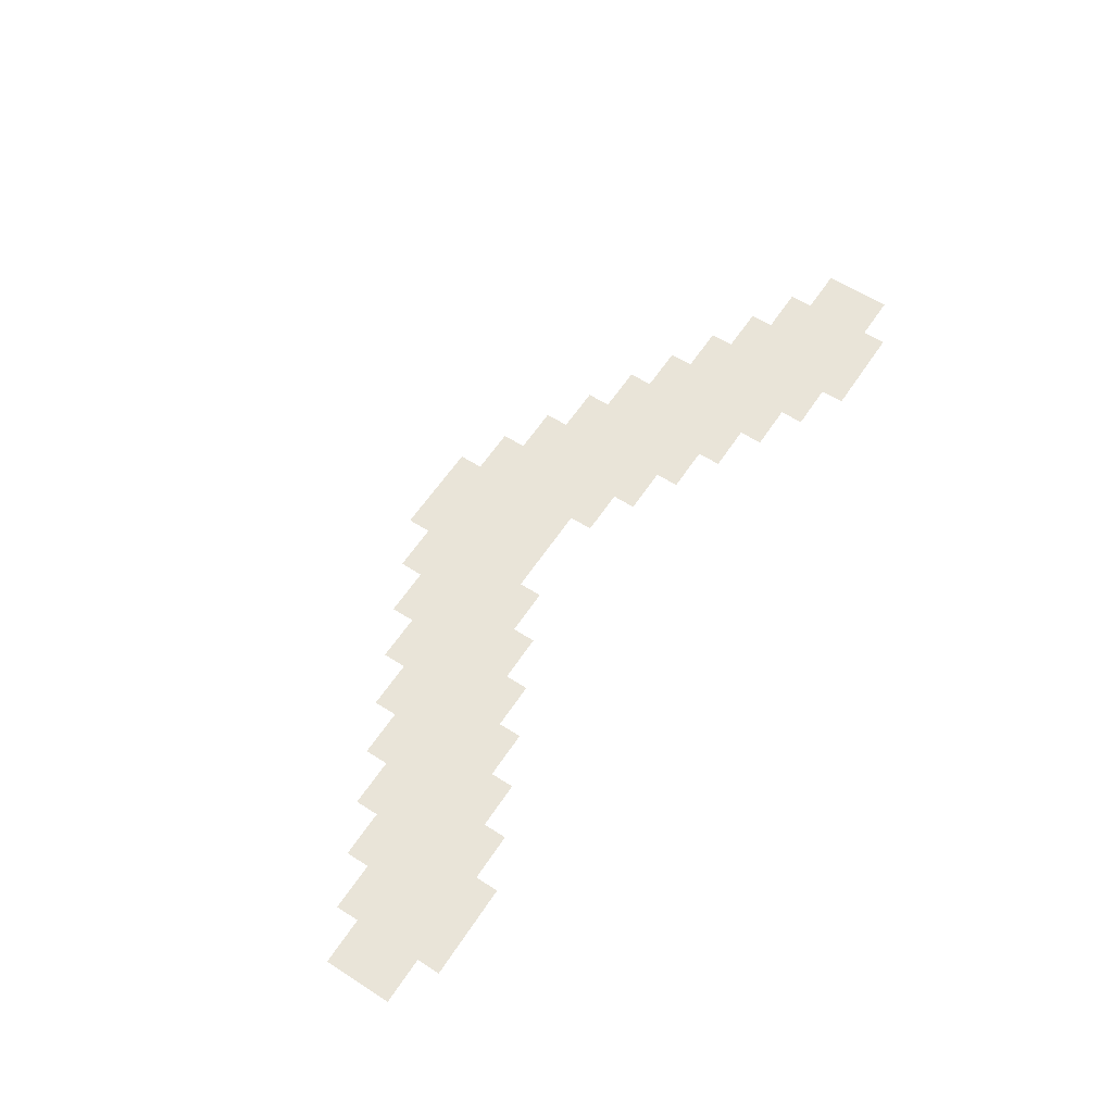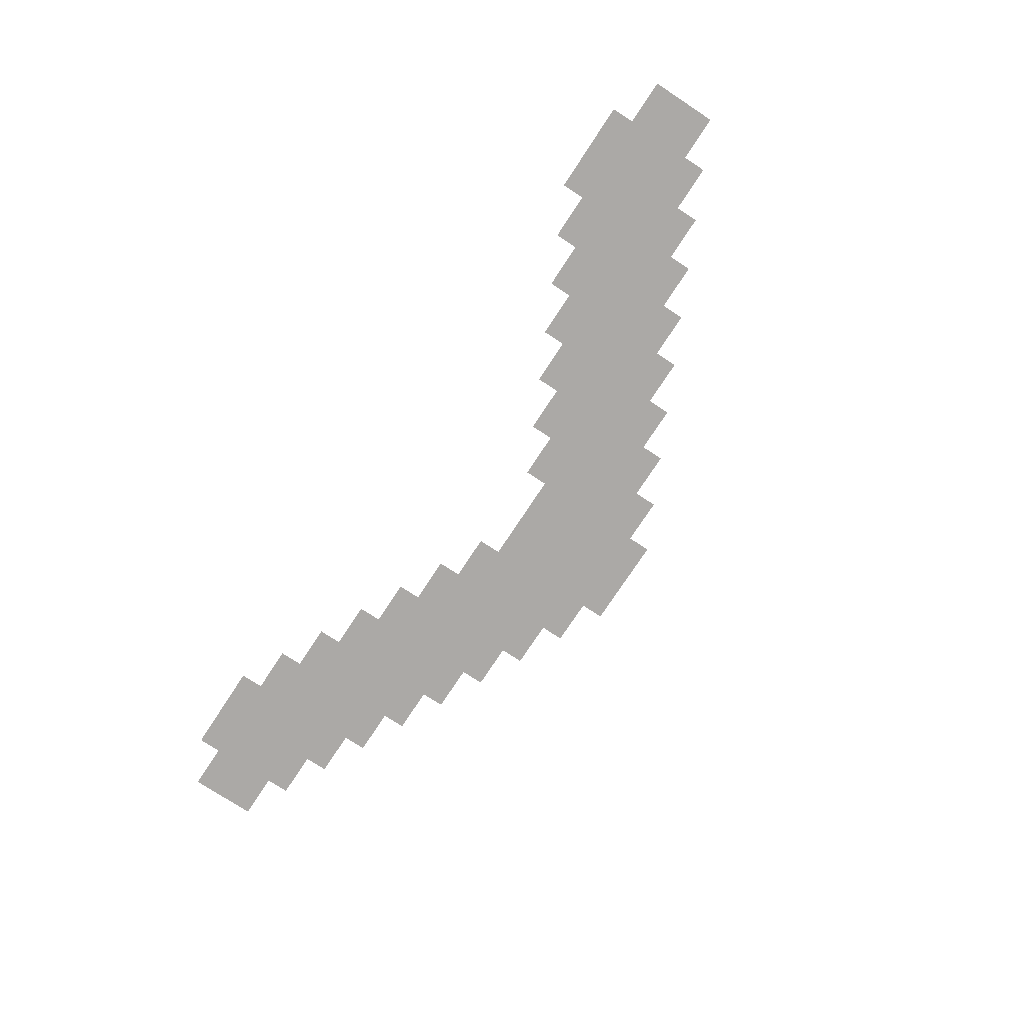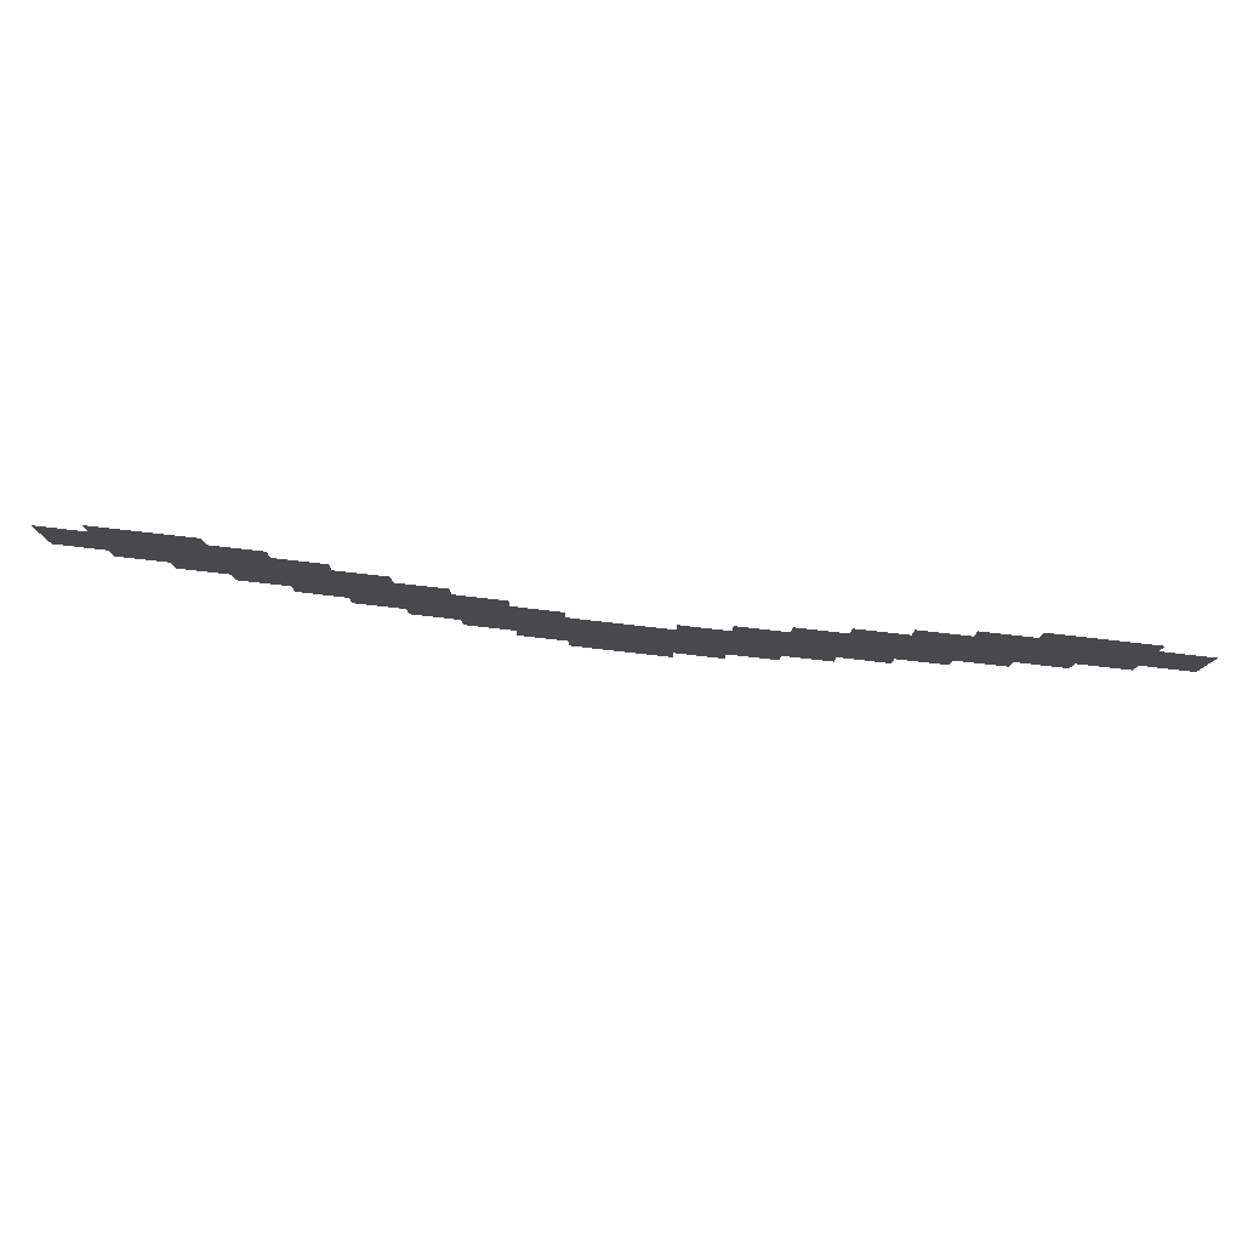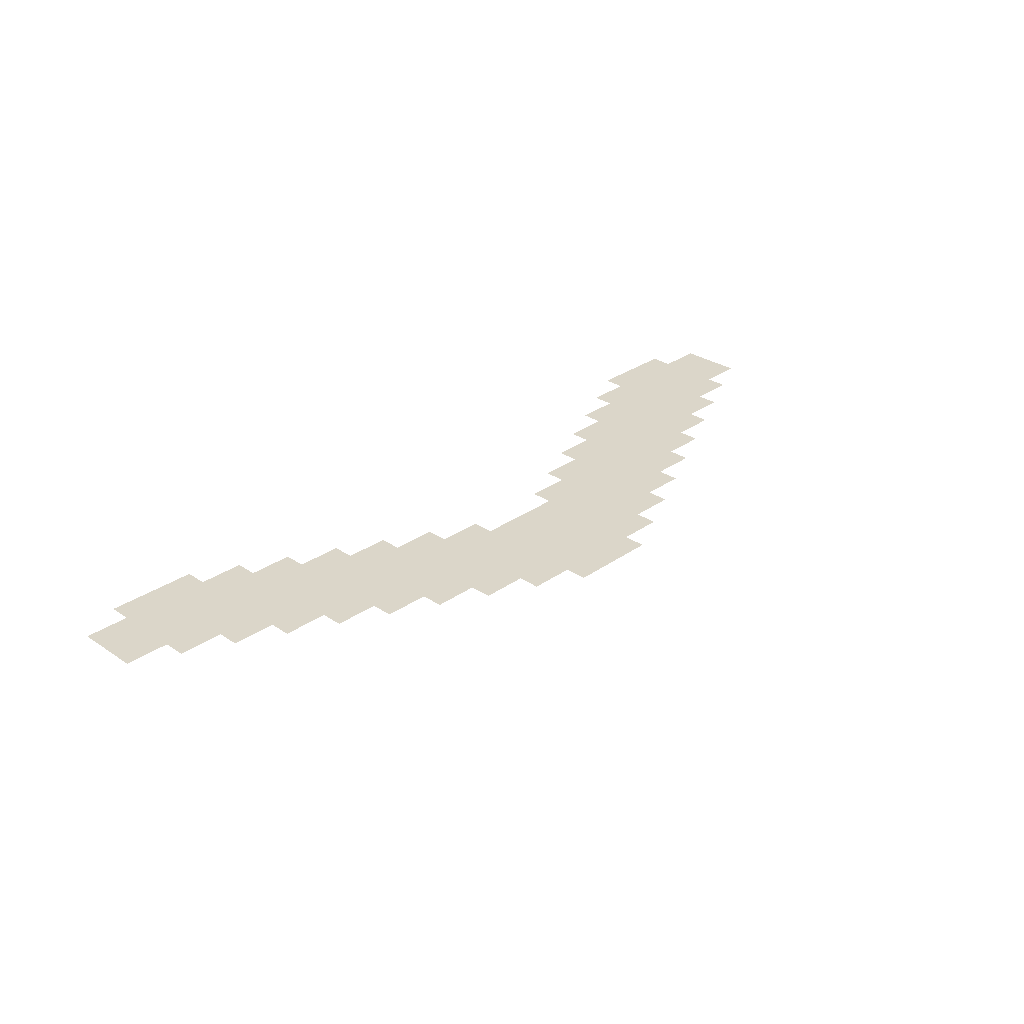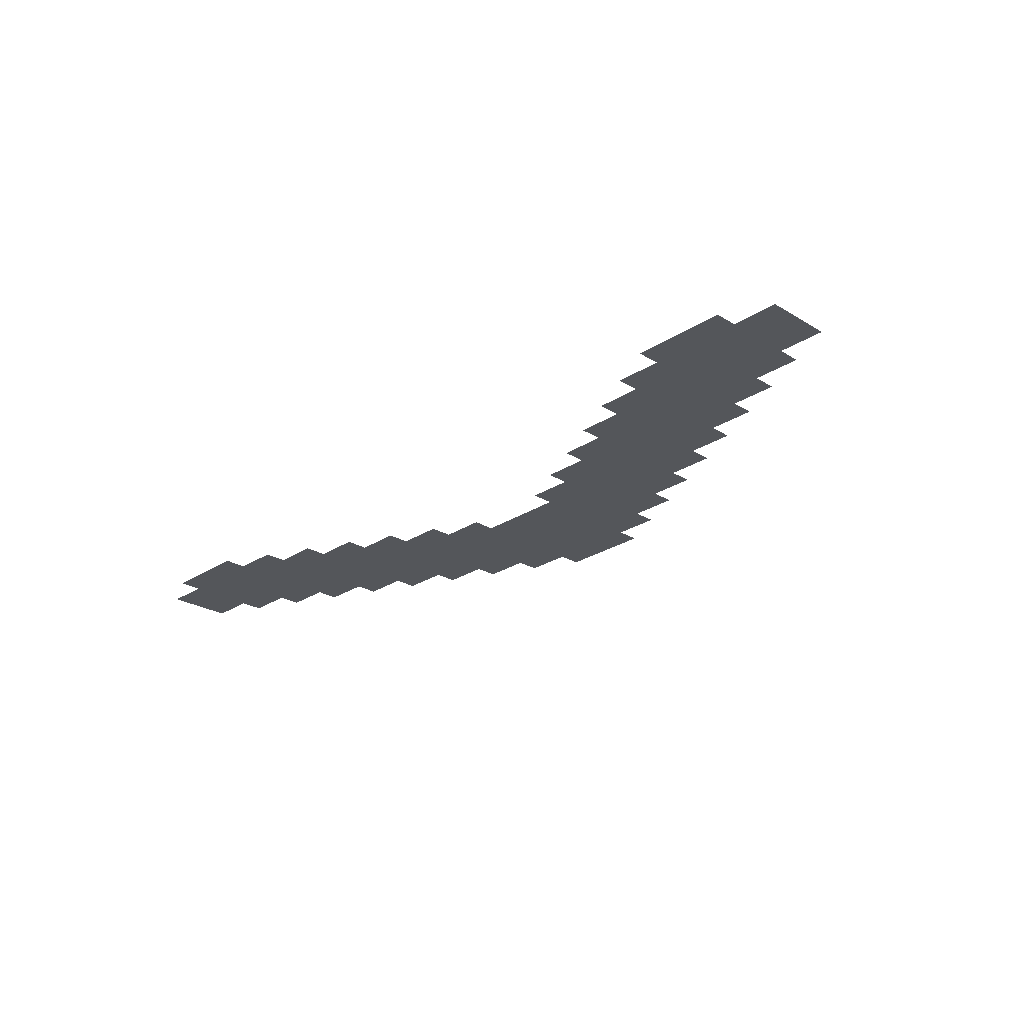
<metadata>
{"format":"obj","ext":"obj","renderer":"f3d","projection":"perspective","resolution":1024,"background":"white","views":[{"elev":60.0,"azim":123.3,"up":"+Z"},{"elev":-75.6,"azim":-123.3,"up":"+Z"},{"elev":79.4,"azim":6.5,"up":"+Y"},{"elev":29.7,"azim":-45.7,"up":"+Z"},{"elev":-25.6,"azim":-133.8,"up":"+Z"}]}
</metadata>
<code>
v -825 -240 0
v -922 -240 0
v -922 -170 0
v -825 -170 0
v -873 -264 0
v -970 -264 0
v -970 -194 0
v -873 -194 0
v -776 -264 0
v -873 -264 0
v -873 -194 0
v -776 -194 0
v -825 -288 0
v -922 -288 0
v -922 -218 0
v -825 -218 0
v -728 -288 0
v -825 -288 0
v -825 -218 0
v -728 -218 0
v -776 -312 0
v -873 -312 0
v -873 -242 0
v -776 -242 0
v -679 -312 0
v -776 -312 0
v -776 -242 0
v -679 -242 0
v -728 -336 0
v -825 -336 0
v -825 -266 0
v -728 -266 0
v -631 -336 0
v -728 -336 0
v -728 -266 0
v -631 -266 0
v -679 -360 0
v -776 -360 0
v -776 -290 0
v -679 -290 0
v -582 -360 0
v -679 -360 0
v -679 -290 0
v -582 -290 0
v -631 -384 0
v -728 -384 0
v -728 -314 0
v -631 -314 0
v -534 -384 0
v -631 -384 0
v -631 -314 0
v -534 -314 0
v -582 -408 0
v -679 -408 0
v -679 -338 0
v -582 -338 0
v -485 -408 0
v -582 -408 0
v -582 -338 0
v -485 -338 0
v -534 -432 0
v -631 -432 0
v -631 -362 0
v -534 -362 0
v -49 -240 0
v -146 -240 0
v -146 -170 0
v -49 -170 0
v -98 -264 0
v -195 -264 0
v -195 -194 0
v -98 -194 0
v -146 -288 0
v -243 -288 0
v -243 -218 0
v -146 -218 0
v -195 -312 0
v -292 -312 0
v -292 -242 0
v -195 -242 0
v -243 -336 0
v -340 -336 0
v -340 -266 0
v -243 -266 0
v -292 -360 0
v -389 -360 0
v -389 -290 0
v -292 -290 0
v -340 -384 0
v -437 -384 0
v -437 -314 0
v -340 -314 0
v -389 -408 0
v -486 -408 0
v -486 -338 0
v -389 -338 0
v -437 -432 0
v -534 -432 0
v -534 -362 0
v -437 -362 0
v -485 -456 0
v -582 -456 0
v -582 -386 0
v -485 -386 0
v -1 -264 0
v -98 -264 0
v -98 -194 0
v -1 -194 0
v -49 -288 0
v -146 -288 0
v -146 -218 0
v -49 -218 0
v -98 -312 0
v -195 -312 0
v -195 -242 0
v -98 -242 0
v -146 -336 0
v -243 -336 0
v -243 -266 0
v -146 -266 0
v -195 -360 0
v -292 -360 0
v -292 -290 0
v -195 -290 0
v -243 -384 0
v -340 -384 0
v -340 -314 0
v -243 -314 0
v -292 -408 0
v -389 -408 0
v -389 -338 0
v -292 -338 0
v -340 -432 0
v -437 -432 0
v -437 -362 0
v -340 -362 0
v -389 -456 0
v -486 -456 0
v -486 -386 0
v -389 -386 0
v -437 -480 0
v -534 -480 0
v -534 -410 0
v -437 -410 0
g testroom_mesh_0002
f 1 2 3 4
f 5 6 7 8
f 9 10 11 12
f 13 14 15 16
f 17 18 19 20
f 21 22 23 24
f 25 26 27 28
f 29 30 31 32
f 33 34 35 36
f 37 38 39 40
f 41 42 43 44
f 45 46 47 48
f 49 50 51 52
f 53 54 55 56
f 57 58 59 60
f 61 62 63 64
f 65 66 67 68
f 69 70 71 72
f 73 74 75 76
f 77 78 79 80
f 81 82 83 84
f 85 86 87 88
f 89 90 91 92
f 93 94 95 96
f 97 98 99 100
f 101 102 103 104
f 105 106 107 108
f 109 110 111 112
f 113 114 115 116
f 117 118 119 120
f 121 122 123 124
f 125 126 127 128
f 129 130 131 132
f 133 134 135 136
f 137 138 139 140
f 141 142 143 144

</code>
